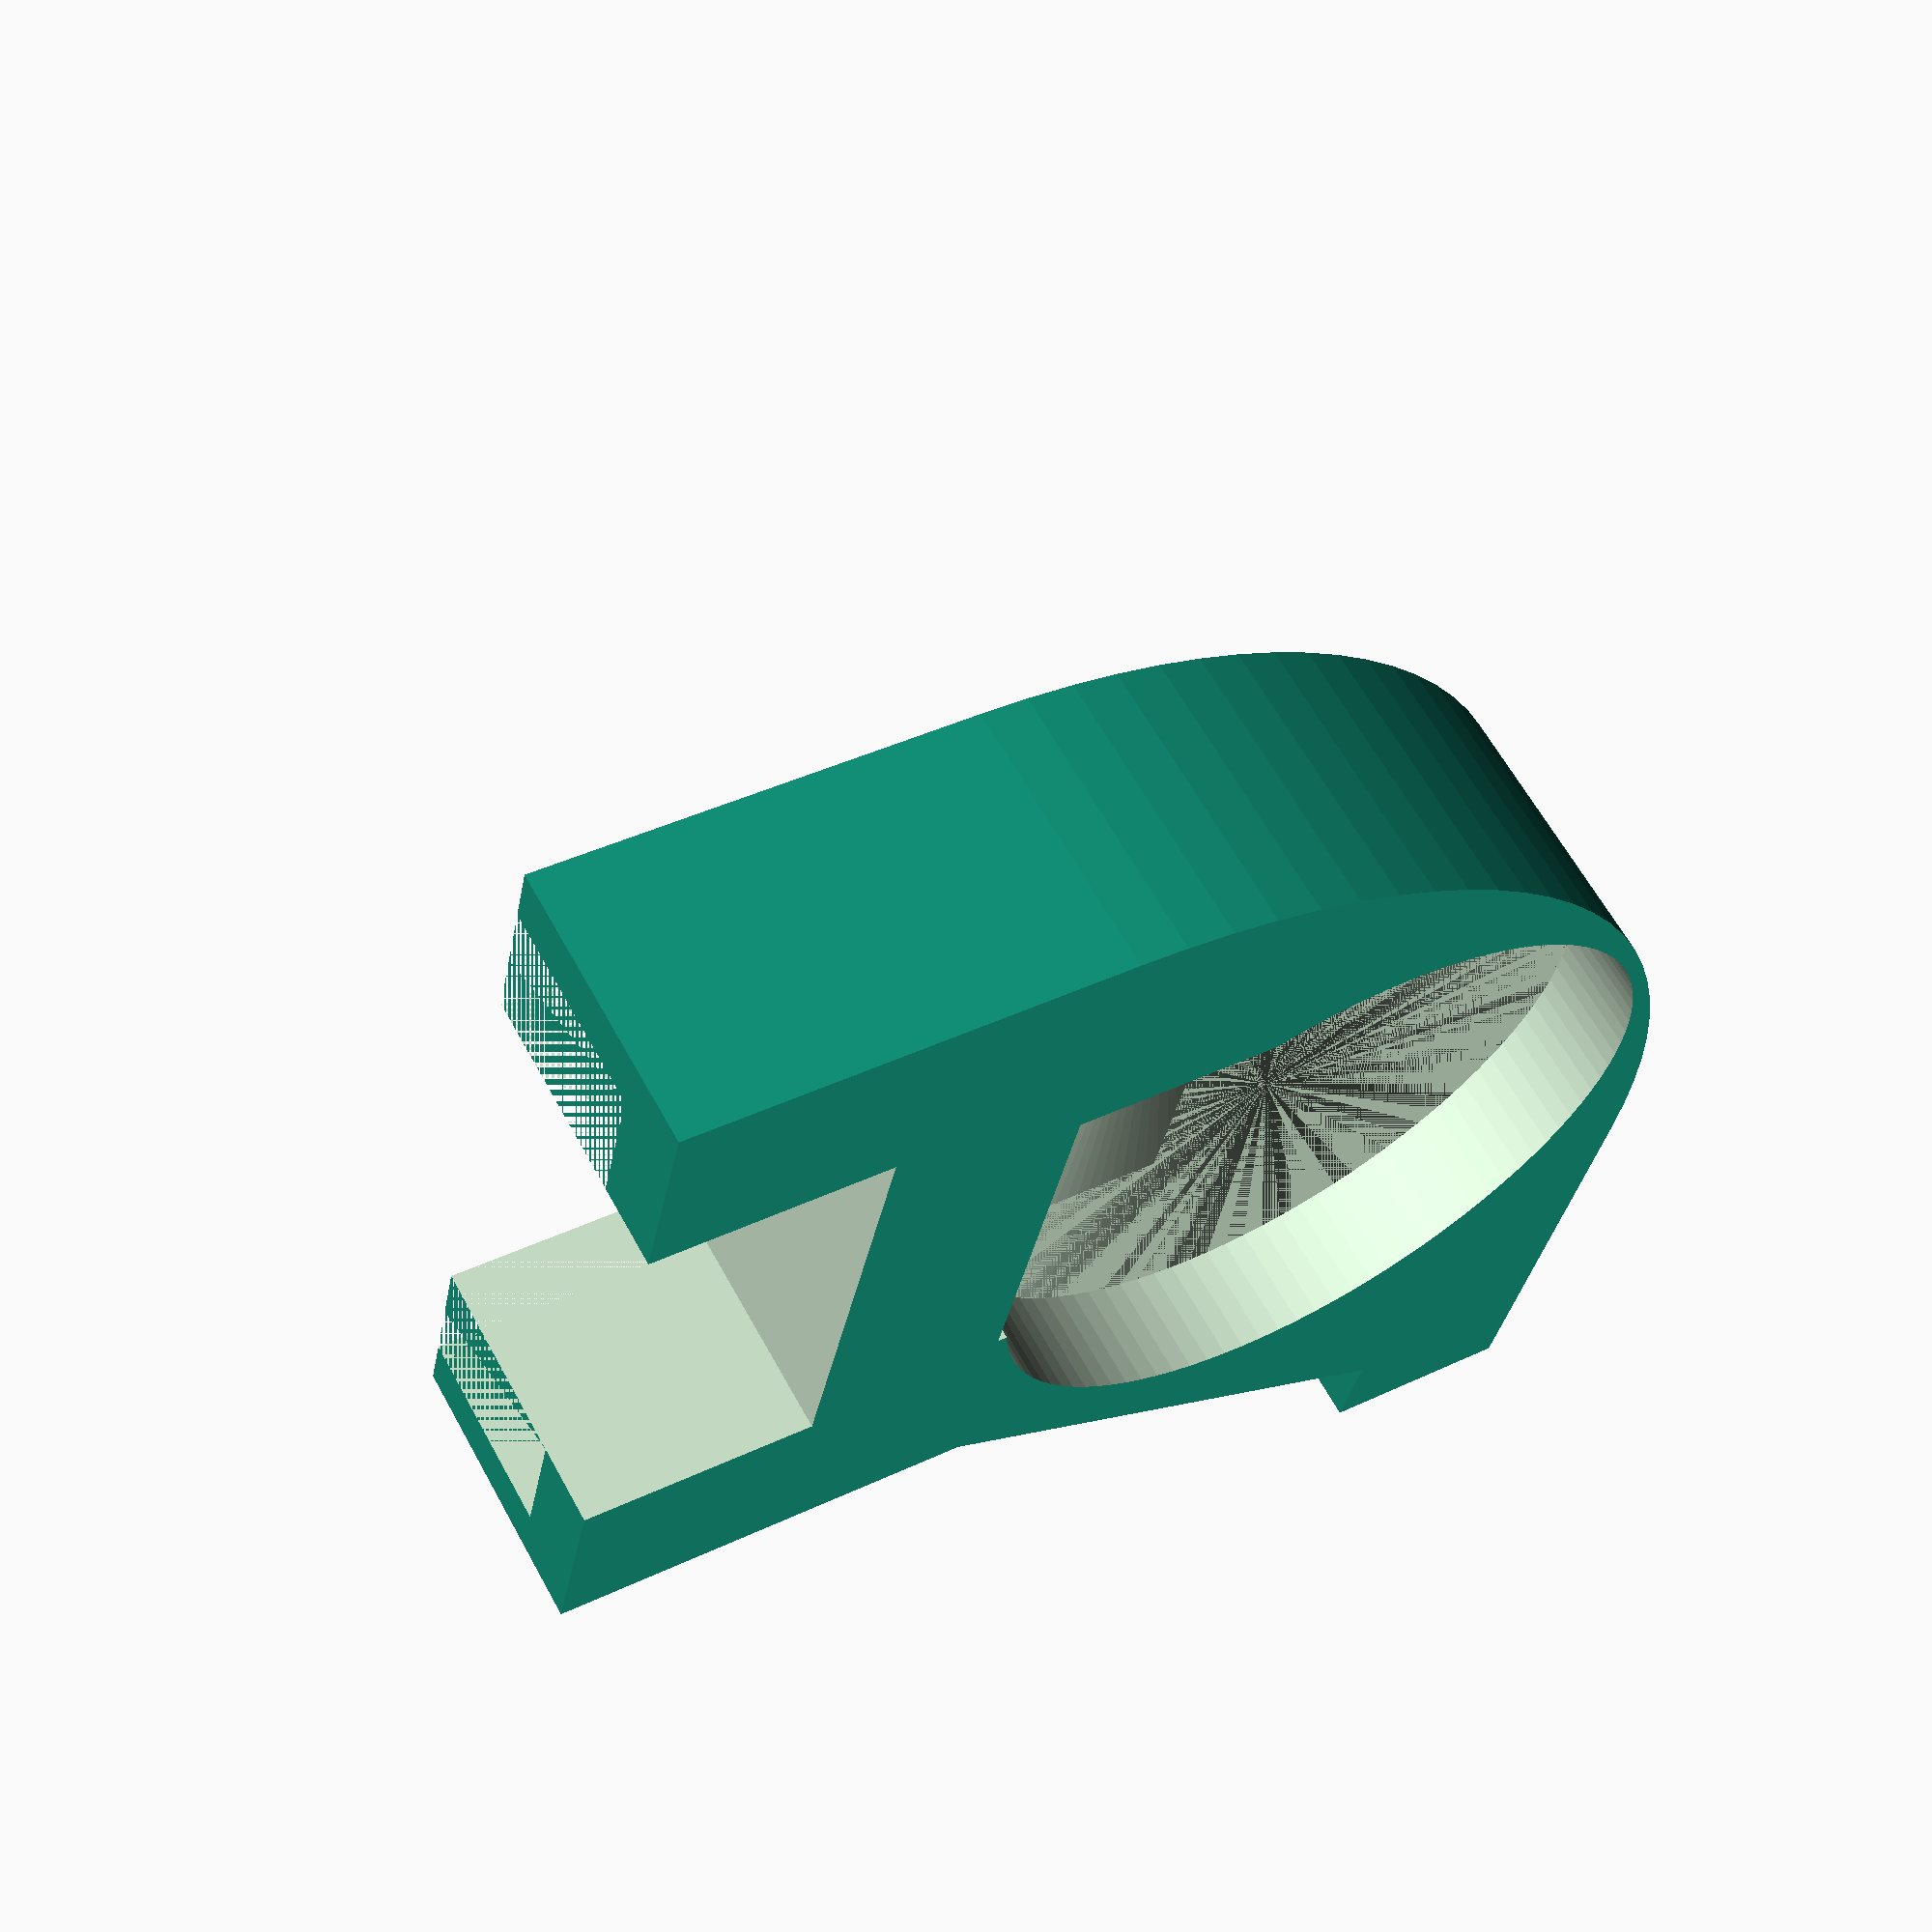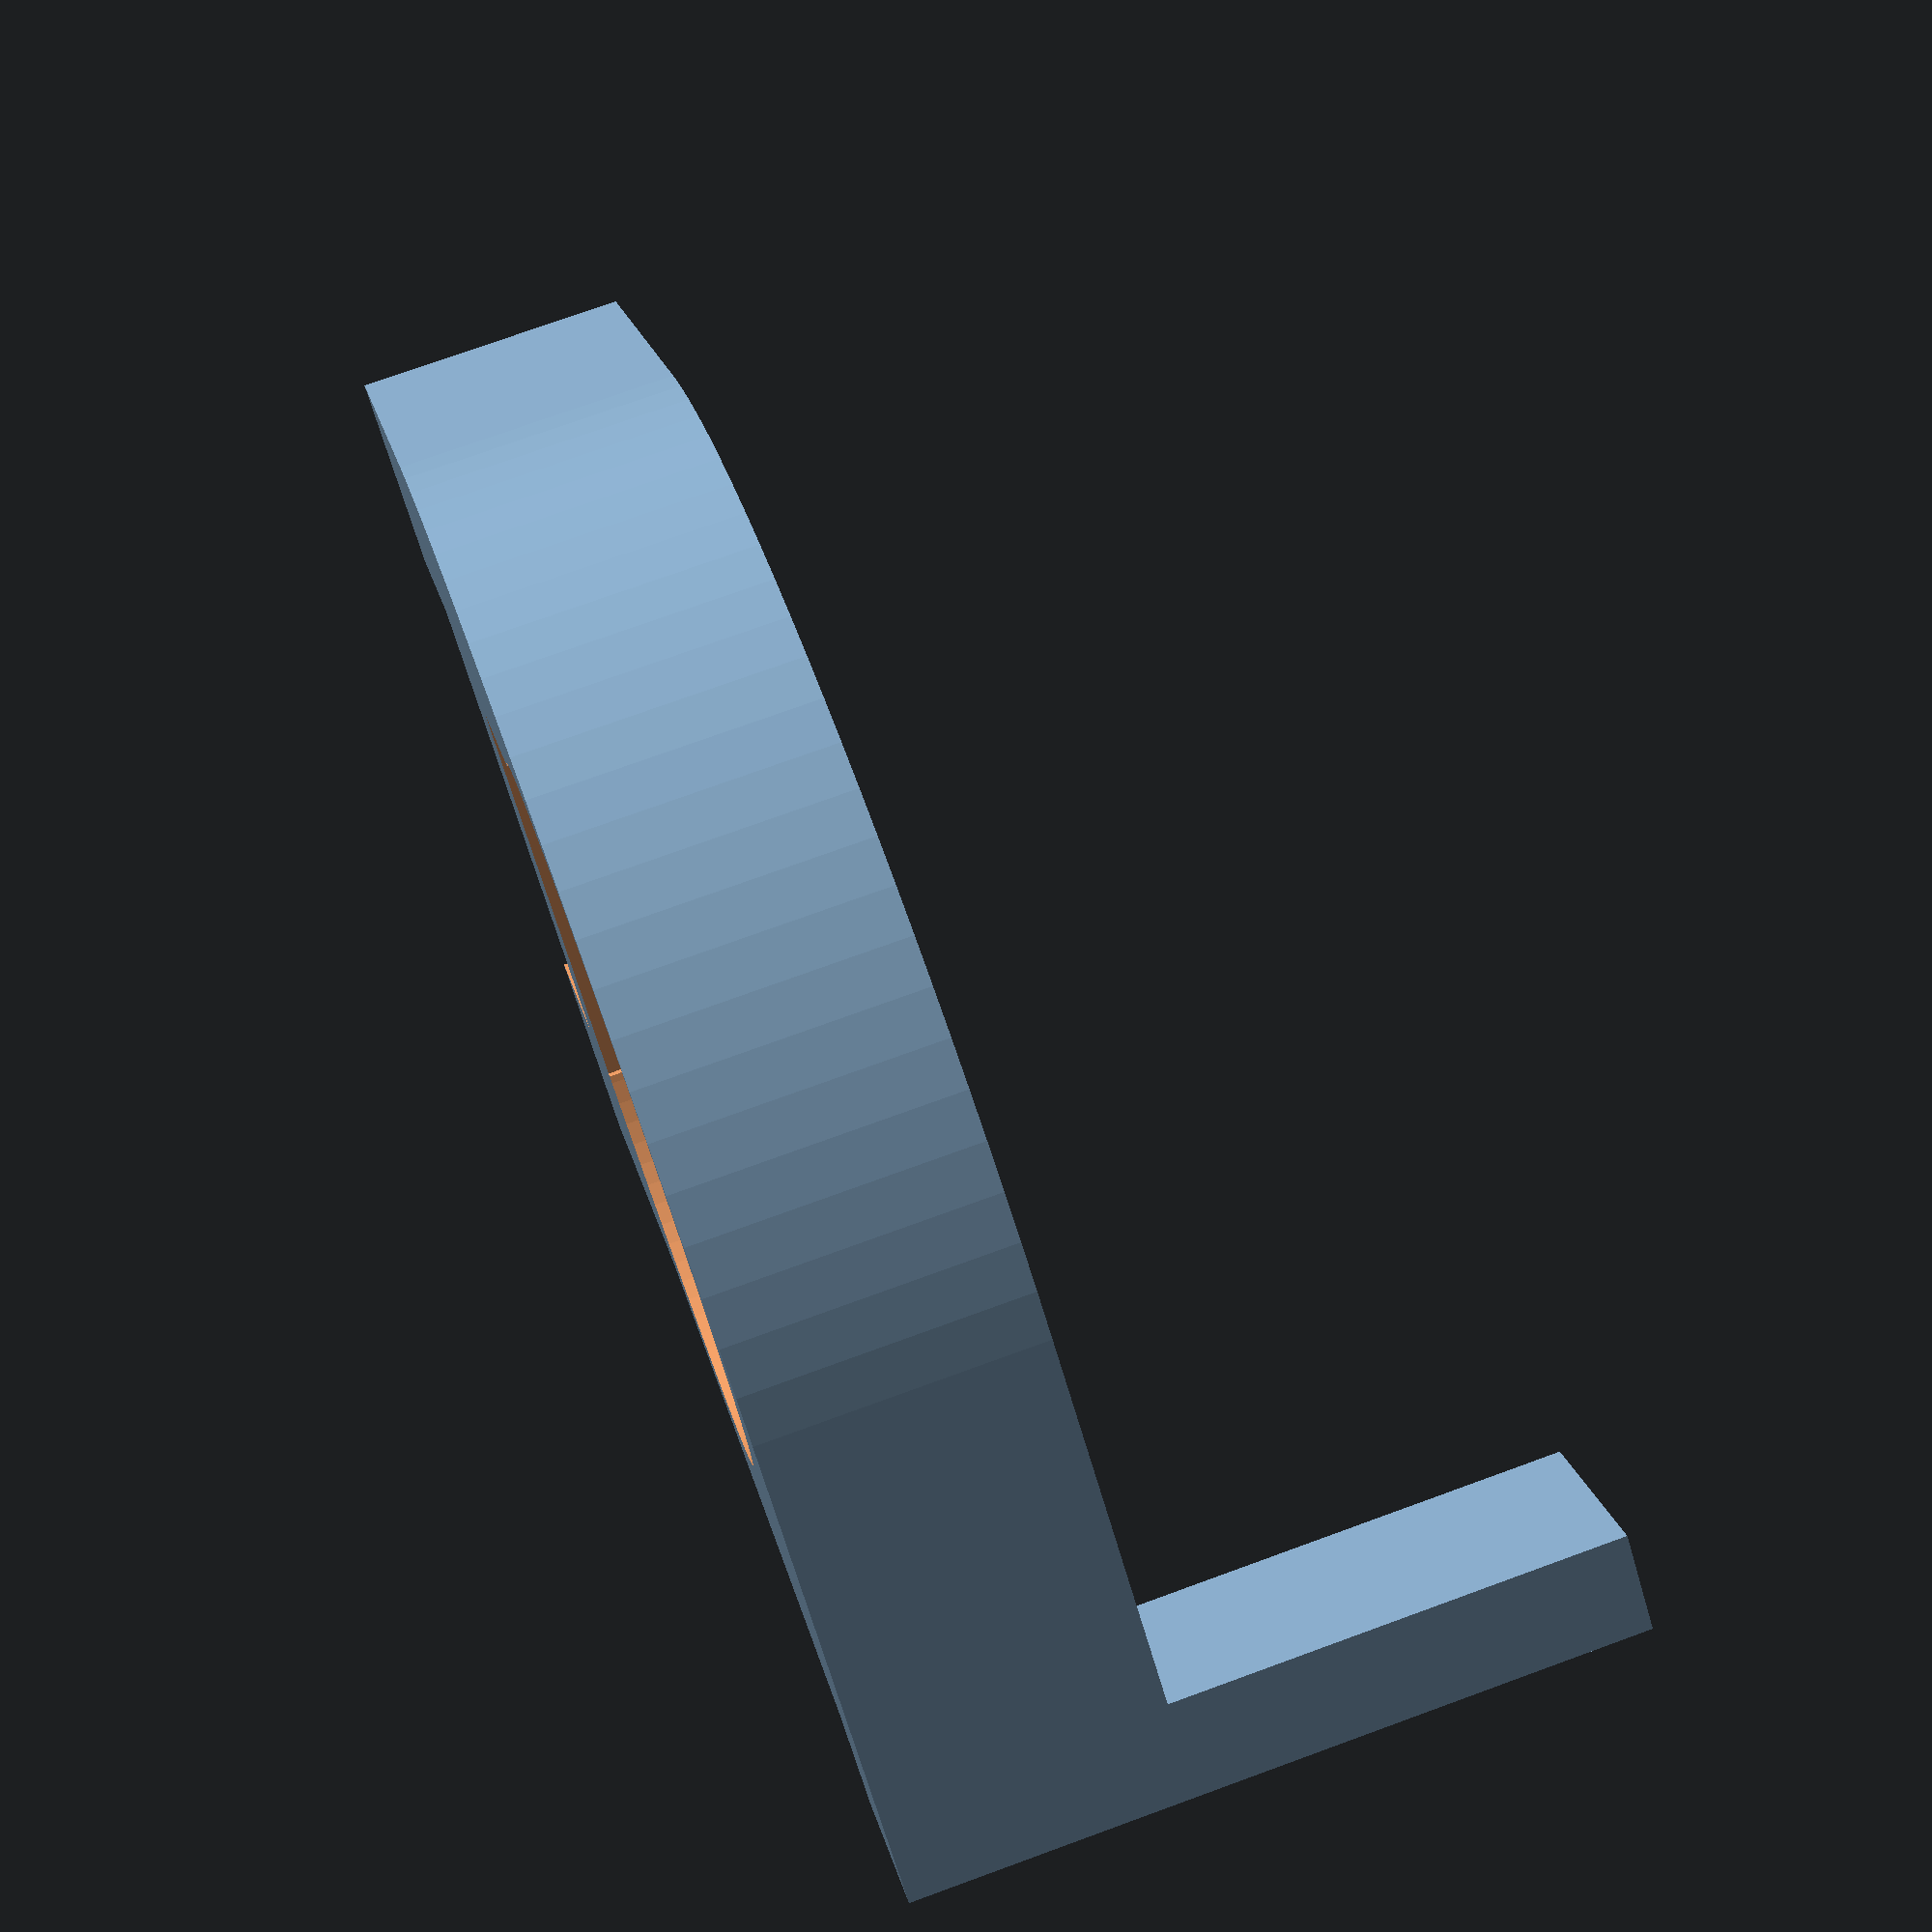
<openscad>
$fn=100;
i=38;
epaisseur_bloc=14;
module empileur() {
	cube([38,10,20]);
	cube([7,22,20]);
	translate([31,0,0]) cube([7,22,20]);
	translate([10,-12,-50]) cube([20,12,100]);
	translate([7,10,-10]) cube([24,30,40]);
	translate([26,-17.5,-5]) cylinder(d=35,h=6.5);
	translate([26,-17.5,1.5]) cylinder(d1=35,d2=0,h=10);
}

module plaque() {
	intersection() {
		translate([i,0])circle(i);
		translate([0,-i])square([i,i]);
	}
	translate([i,-i])difference() {
		square([24,i]);
		translate([44-i,i])rotate([0,0,-65])
			square([50,30]);
	}
square([44,22]);
}

module pla() {
translate([-3,0,0])linear_extrude(height = epaisseur_bloc)plaque();
epaisseur_presse=5;
hauteur_presse=22.5;
translate([44+15-epaisseur_presse,-i,0])
cube([epaisseur_presse,10,hauteur_presse+epaisseur_bloc]);
}


difference() {
pla();
translate([0,0,epaisseur_bloc-10])empileur();
}


</openscad>
<views>
elev=297.7 azim=78.4 roll=151.3 proj=p view=wireframe
elev=105.7 azim=325.3 roll=290.0 proj=p view=solid
</views>
